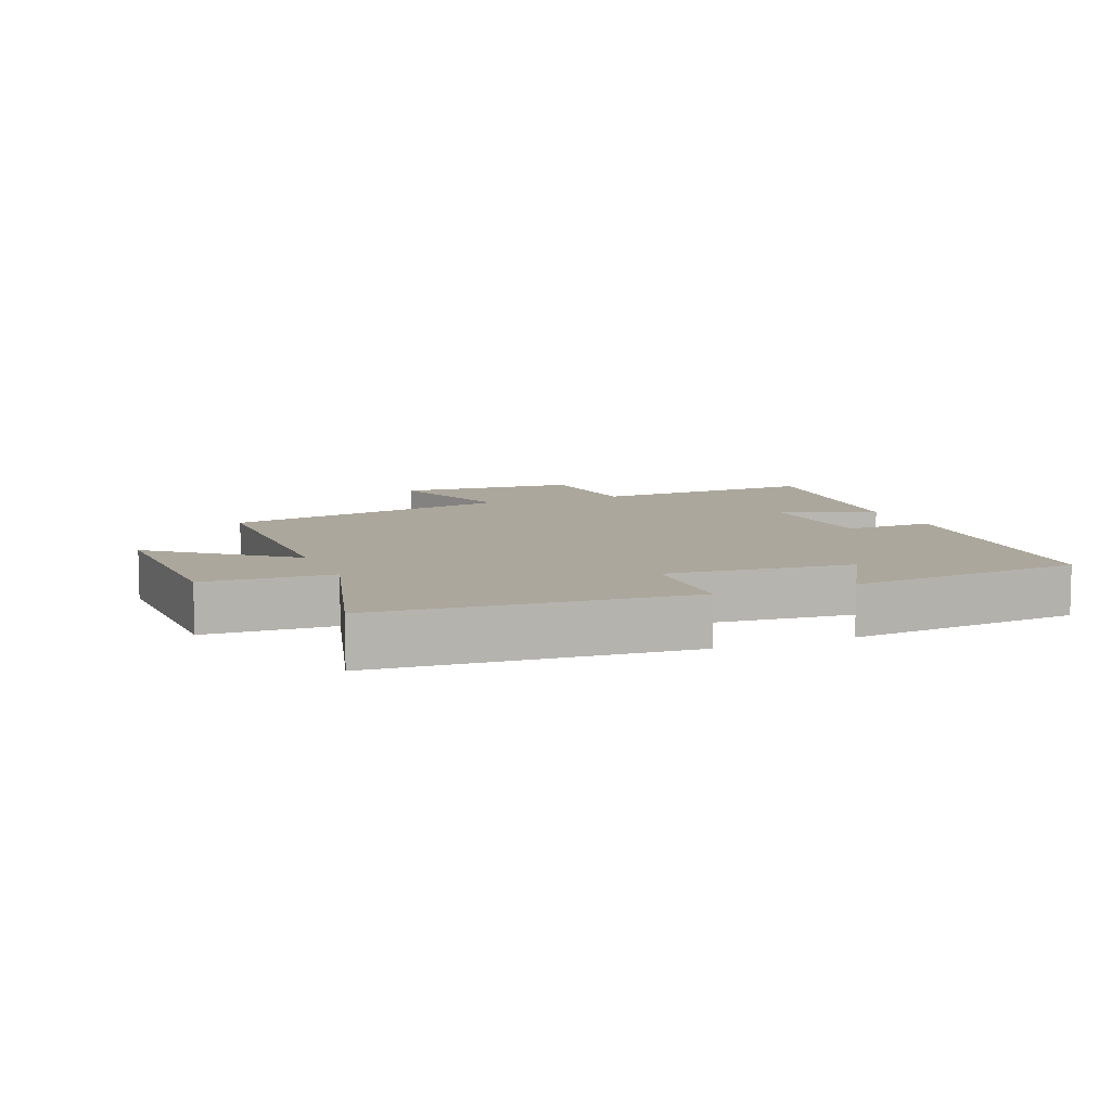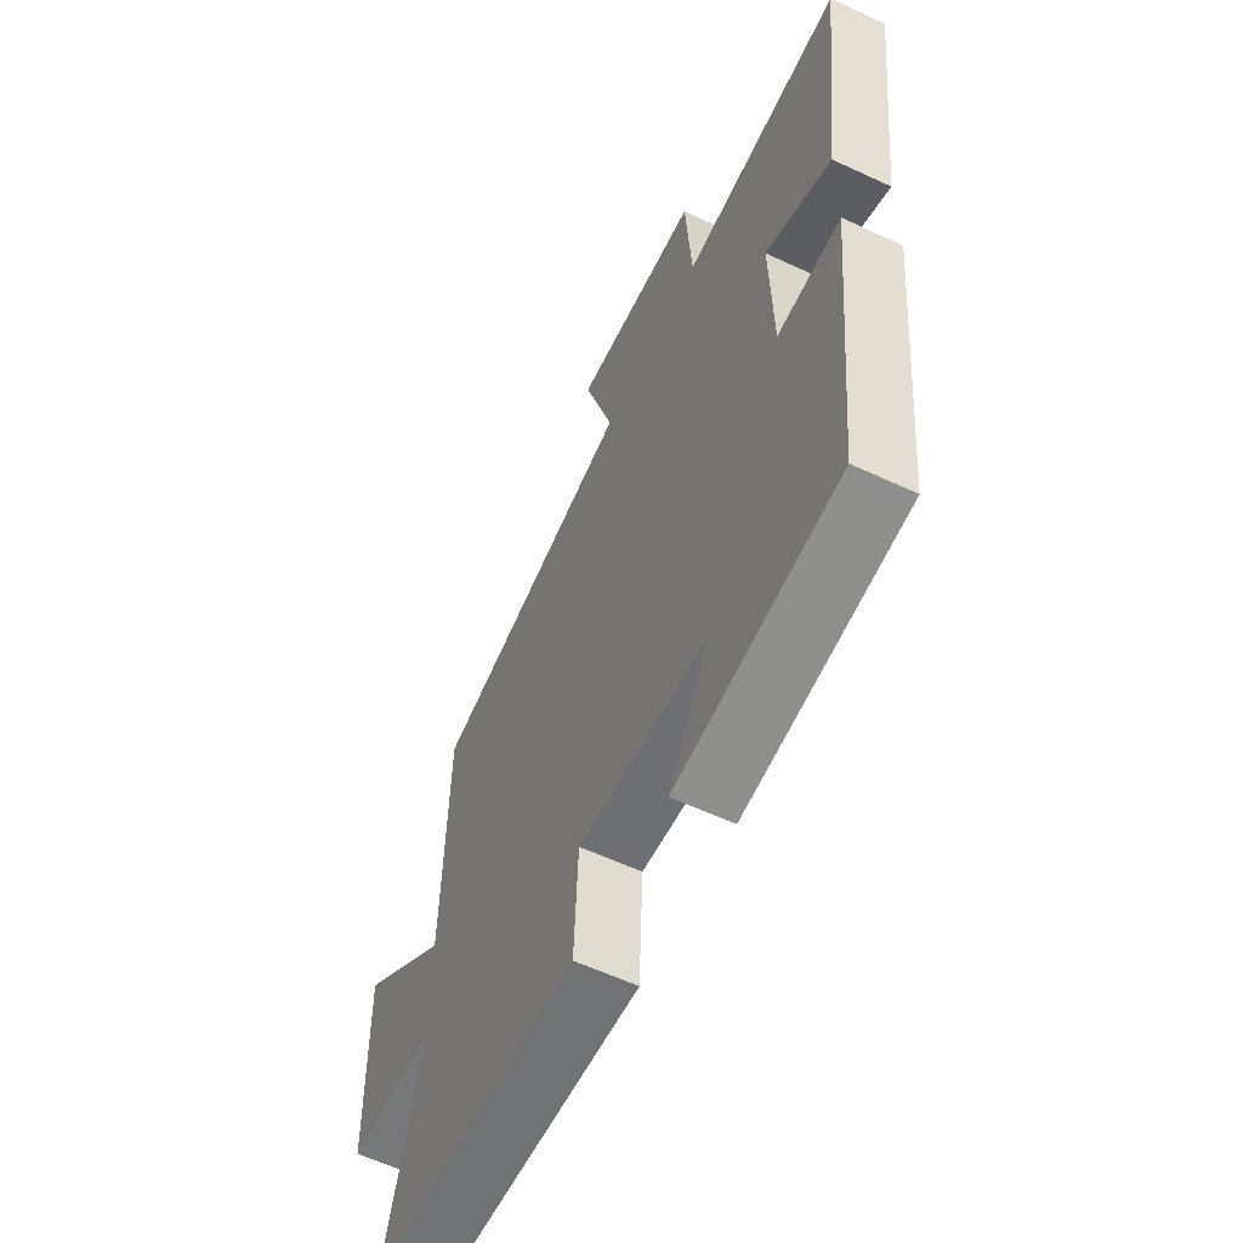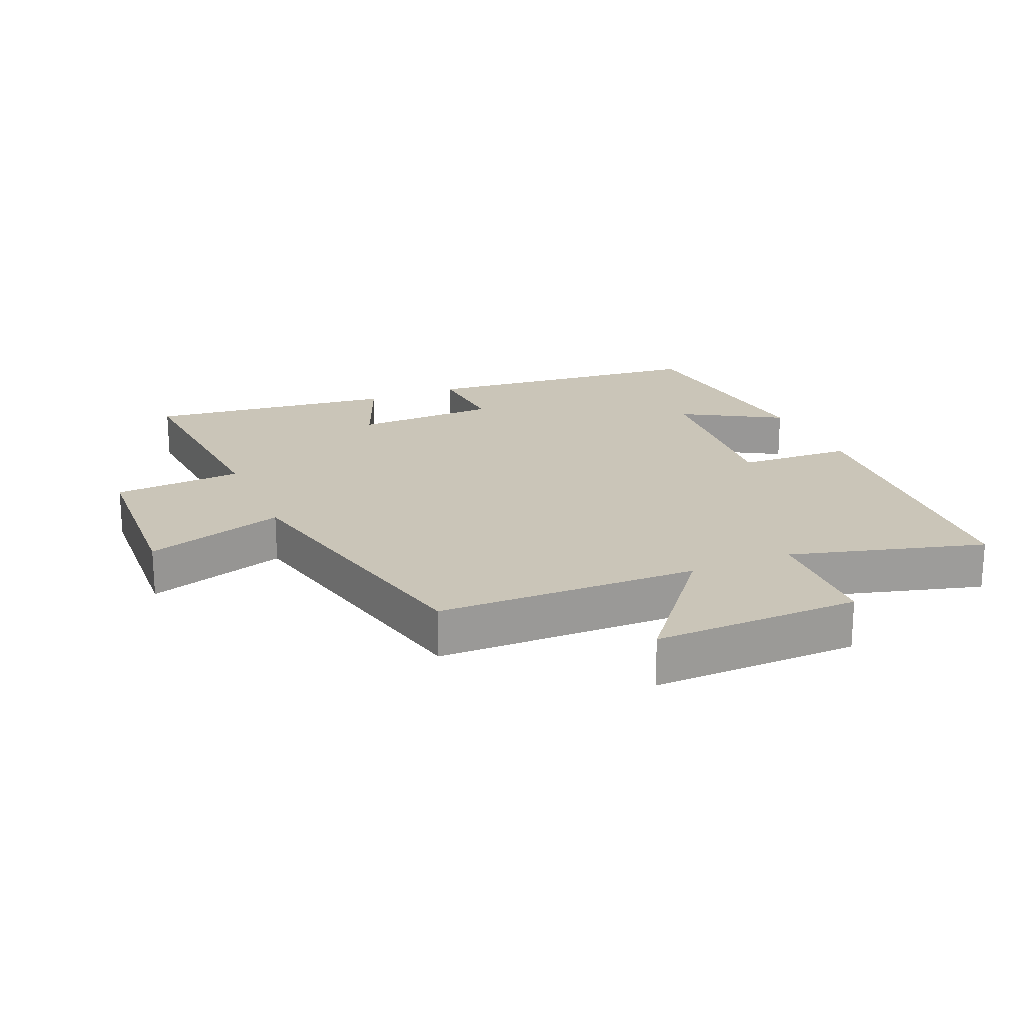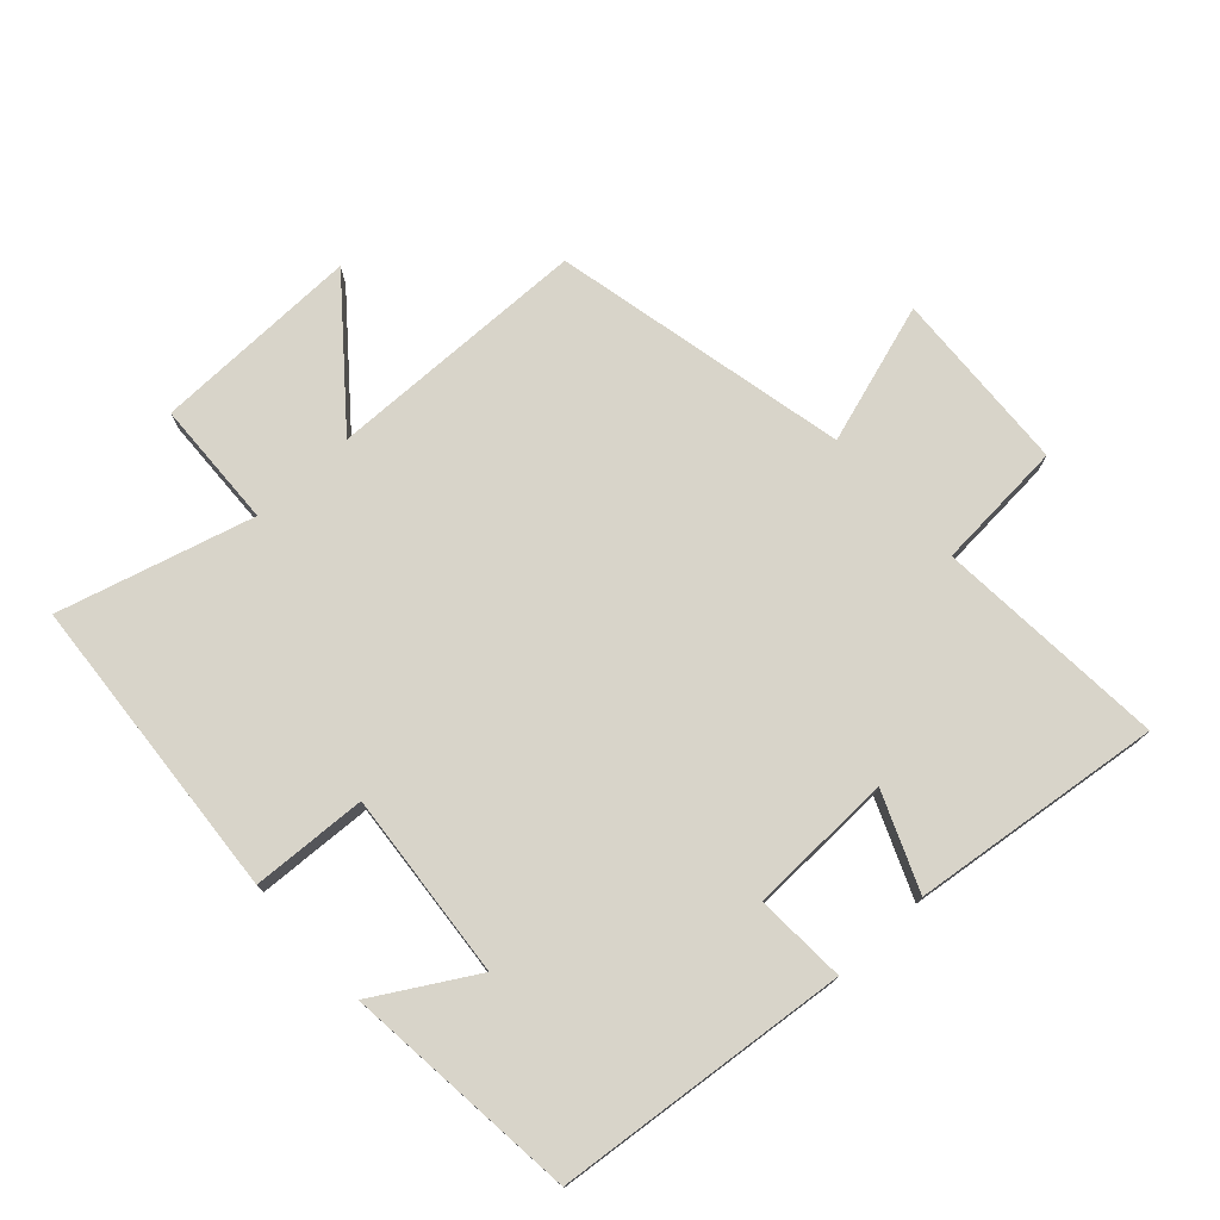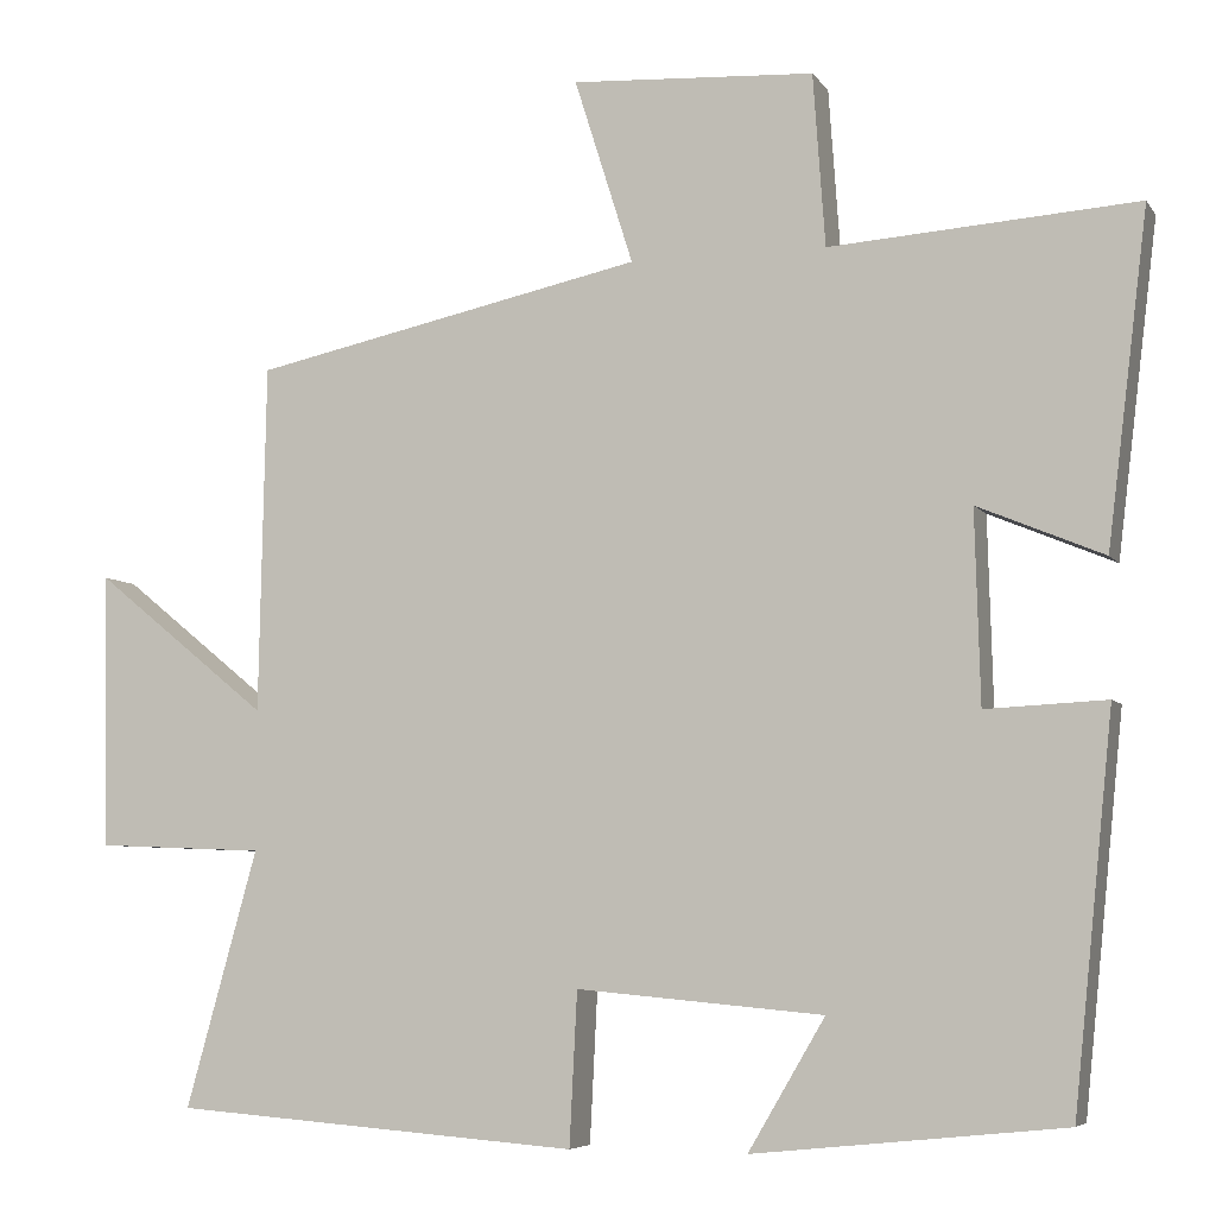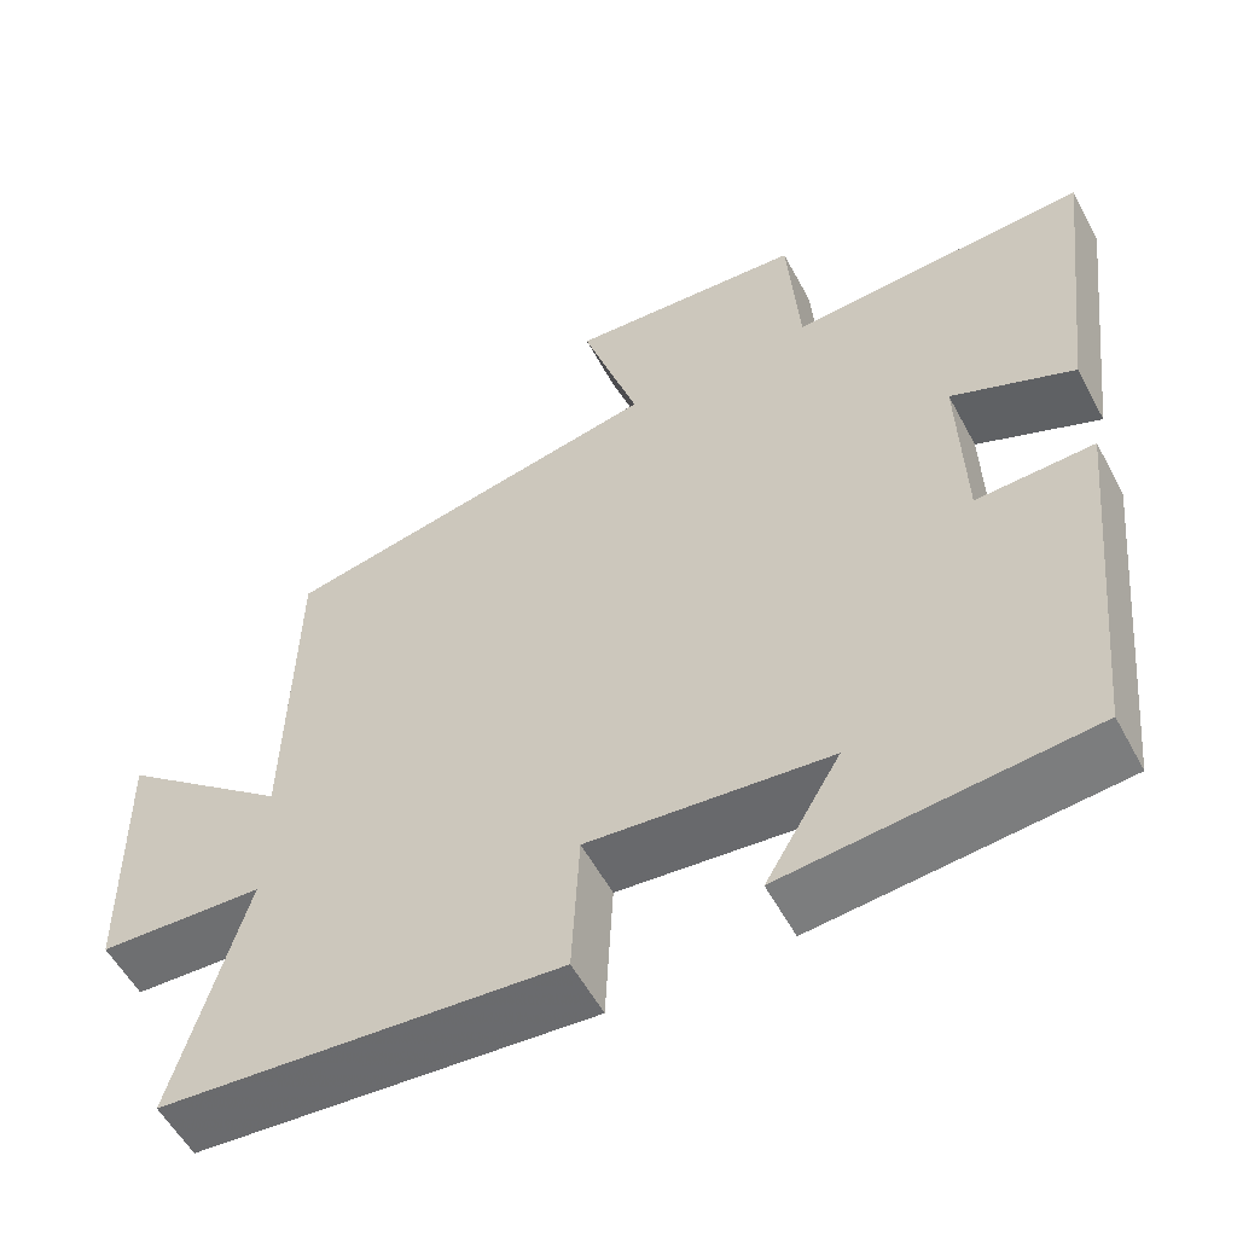
<metadata>
{"format":"obj","ext":"obj","renderer":"f3d","projection":"perspective","resolution":1024,"background":"white","views":[{"elev":8.3,"azim":157.8,"up":"+Y"},{"elev":-59.6,"azim":-115.6,"up":"+Z"},{"elev":20.4,"azim":66.6,"up":"+Y"},{"elev":75.5,"azim":-132.6,"up":"+Y"},{"elev":-6.0,"azim":-161.2,"up":"+Z"},{"elev":-55.8,"azim":-152.1,"up":"+Z"}]}
</metadata>
<code>
v -0.547 0.07 0.525
v -0.191 0.07 0.5
v -0.177 0.07 0.7
v 0.105 0.07 0.716
v 0.037 0.07 0.5
v 0.492 0.07 0.402
v 0.5 0.07 -0.002
v 0.702 0.07 0.162
v 0.696 0.07 -0.158
v 0.5 0.07 -0.166
v 0.583 0.07 -0.464
v 0.111 0.07 -0.5
v 0.102 0.07 -0.323
v -0.184 0.07 -0.349
v -0.095 0.07 -0.5
v -0.454 0.07 -0.463
v -0.5 0.07 -0.013
v -0.36 0.07 -0.02
v -0.354 0.07 0.202
v -0.5 0.07 0.141
v -0.547 0 0.525
v -0.191 0 0.5
v -0.177 0 0.7
v 0.105 0 0.716
v 0.037 0 0.5
v 0.492 0 0.402
v 0.5 0 -0.002
v 0.702 0 0.162
v 0.696 0 -0.158
v 0.5 0 -0.166
v 0.583 0 -0.464
v 0.111 0 -0.5
v 0.102 0 -0.323
v -0.184 0 -0.349
v -0.095 0 -0.5
v -0.454 0 -0.463
v -0.5 0 -0.013
v -0.36 0 -0.02
v -0.354 0 0.202
v -0.5 0 0.141
f 19 20 1 2
f 18 19 2
f 16 17 18
f 16 18 2
f 14 15 16
f 14 16 2
f 13 14 2 3
f 10 11 12 13
f 10 13 3
f 7 8 9 10
f 5 6 7 10
f 5 10 3
f 3 4 5
f 22 21 40 39
f 22 39 38
f 38 37 36
f 22 38 36
f 36 35 34
f 22 36 34
f 23 22 34 33
f 33 32 31 30
f 23 33 30
f 30 29 28 27
f 30 27 26 25
f 23 30 25
f 25 24 23
f 1 21 22 2
f 2 22 23 3
f 3 23 24 4
f 4 24 25 5
f 5 25 26 6
f 6 26 27 7
f 7 27 28 8
f 8 28 29 9
f 9 29 30 10
f 10 30 31 11
f 11 31 32 12
f 12 32 33 13
f 13 33 34 14
f 14 34 35 15
f 15 35 36 16
f 16 36 37 17
f 17 37 38 18
f 18 38 39 19
f 19 39 40 20
f 20 40 21 1

</code>
